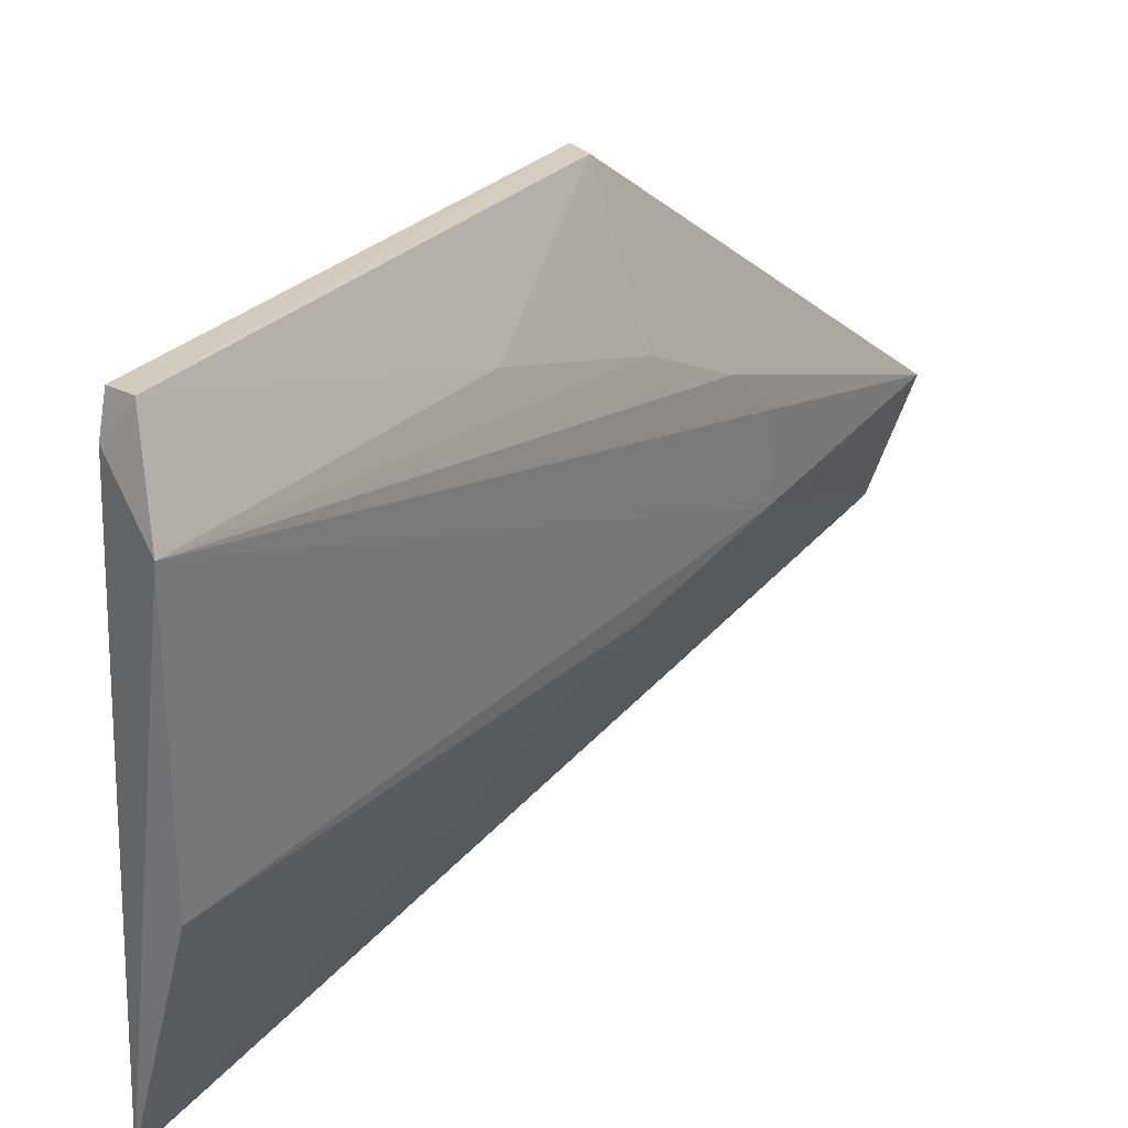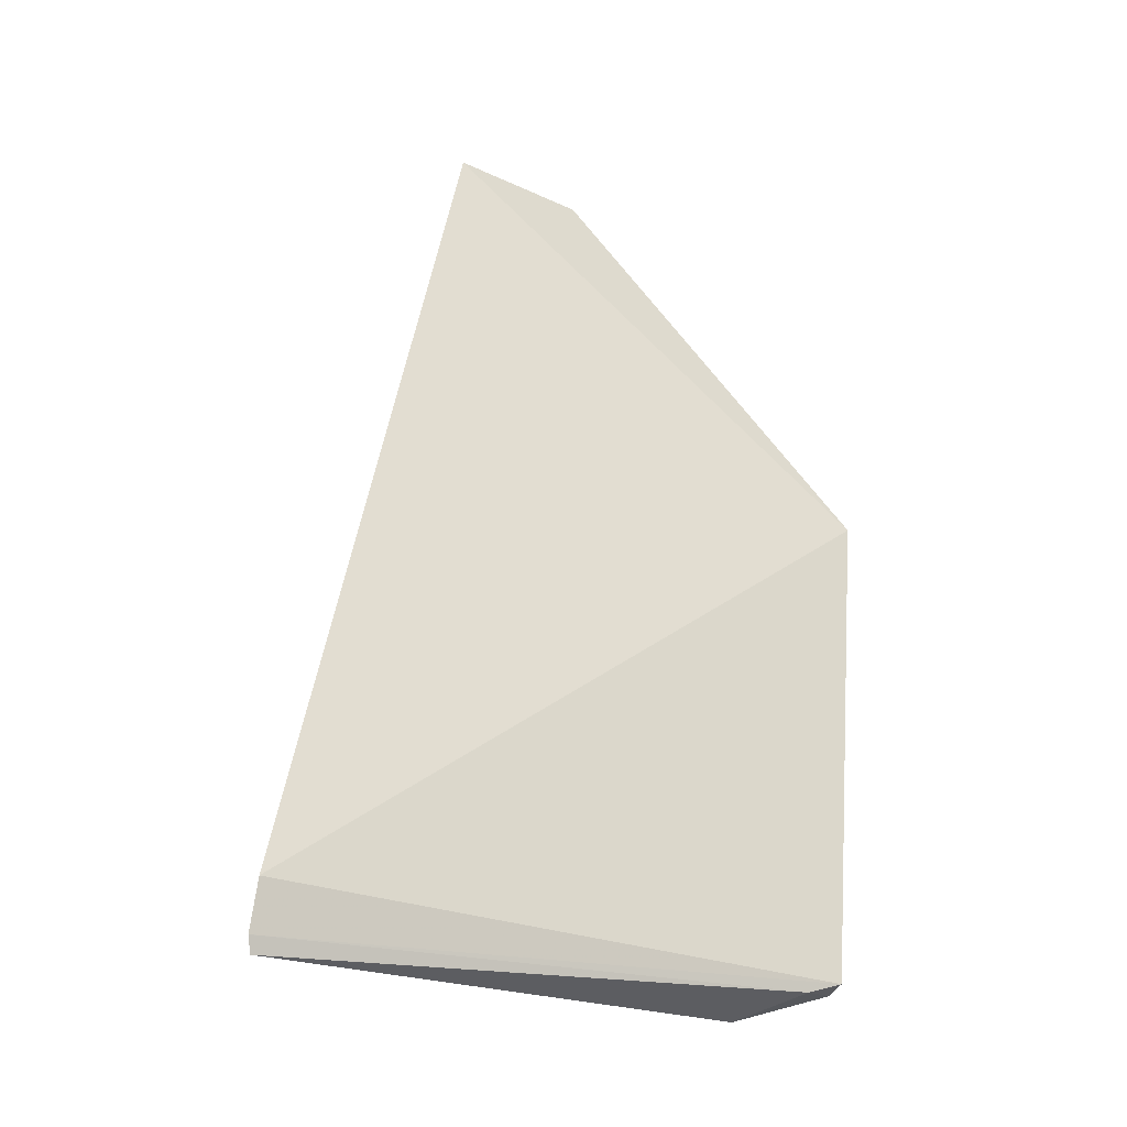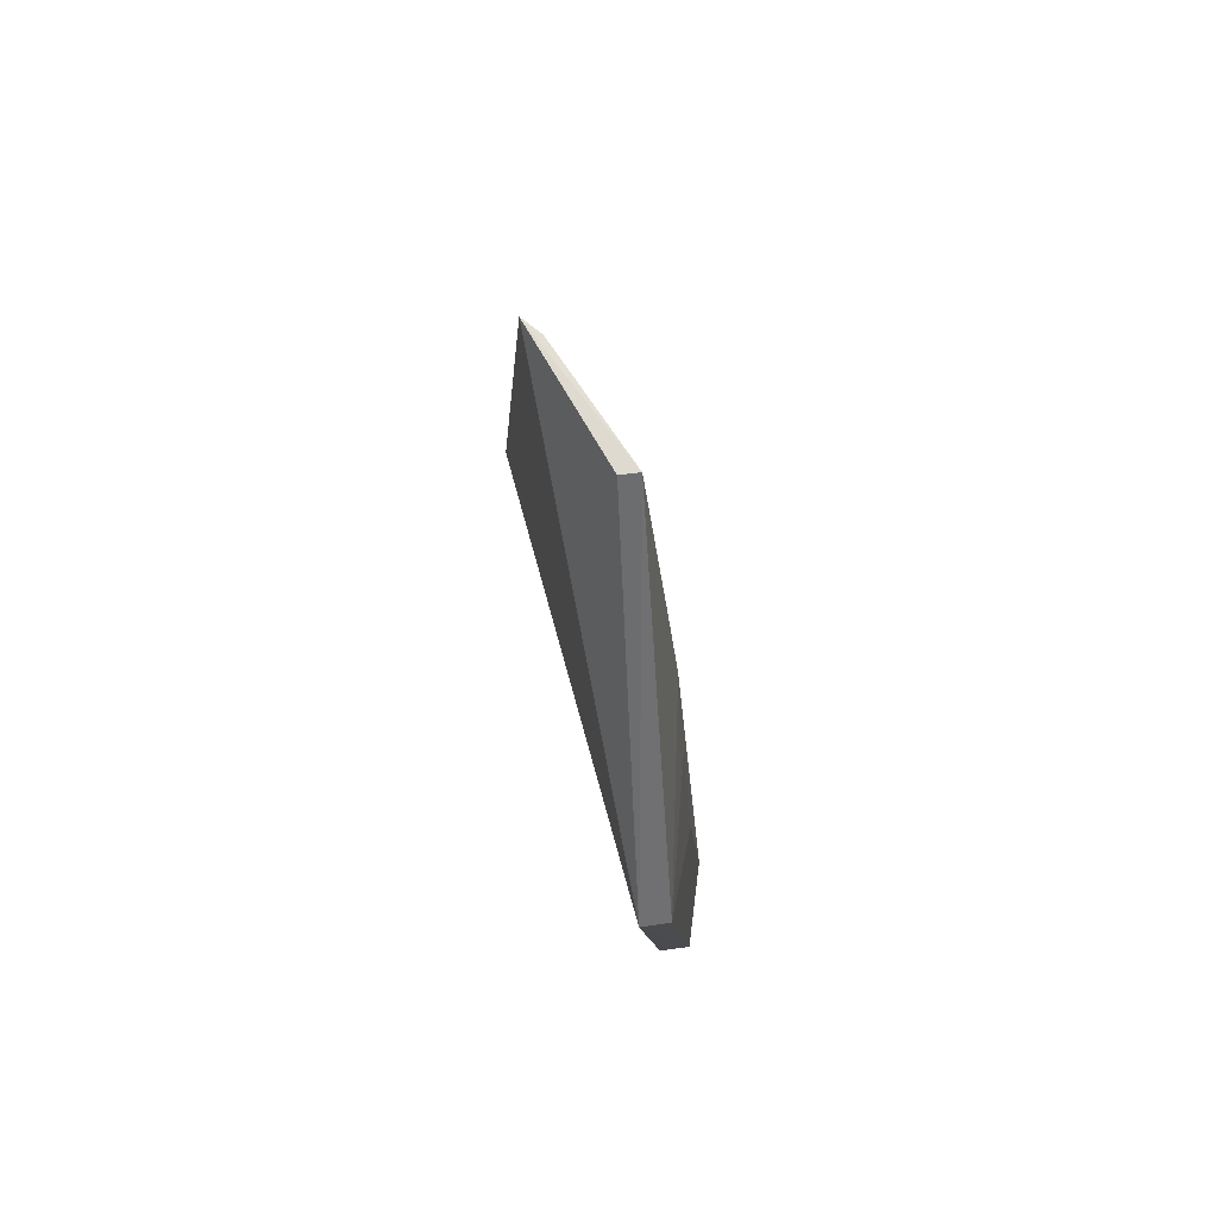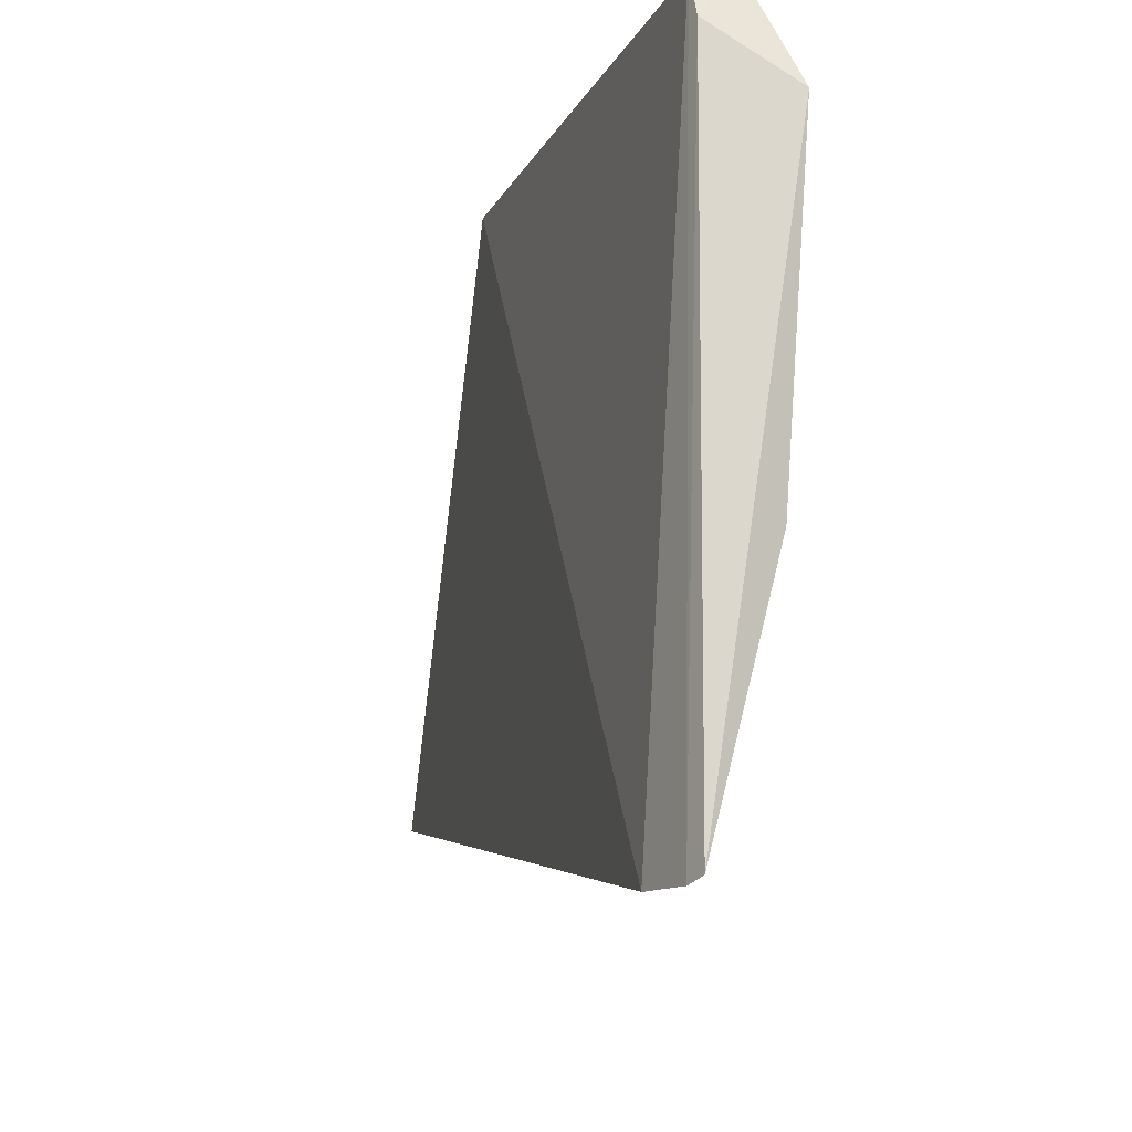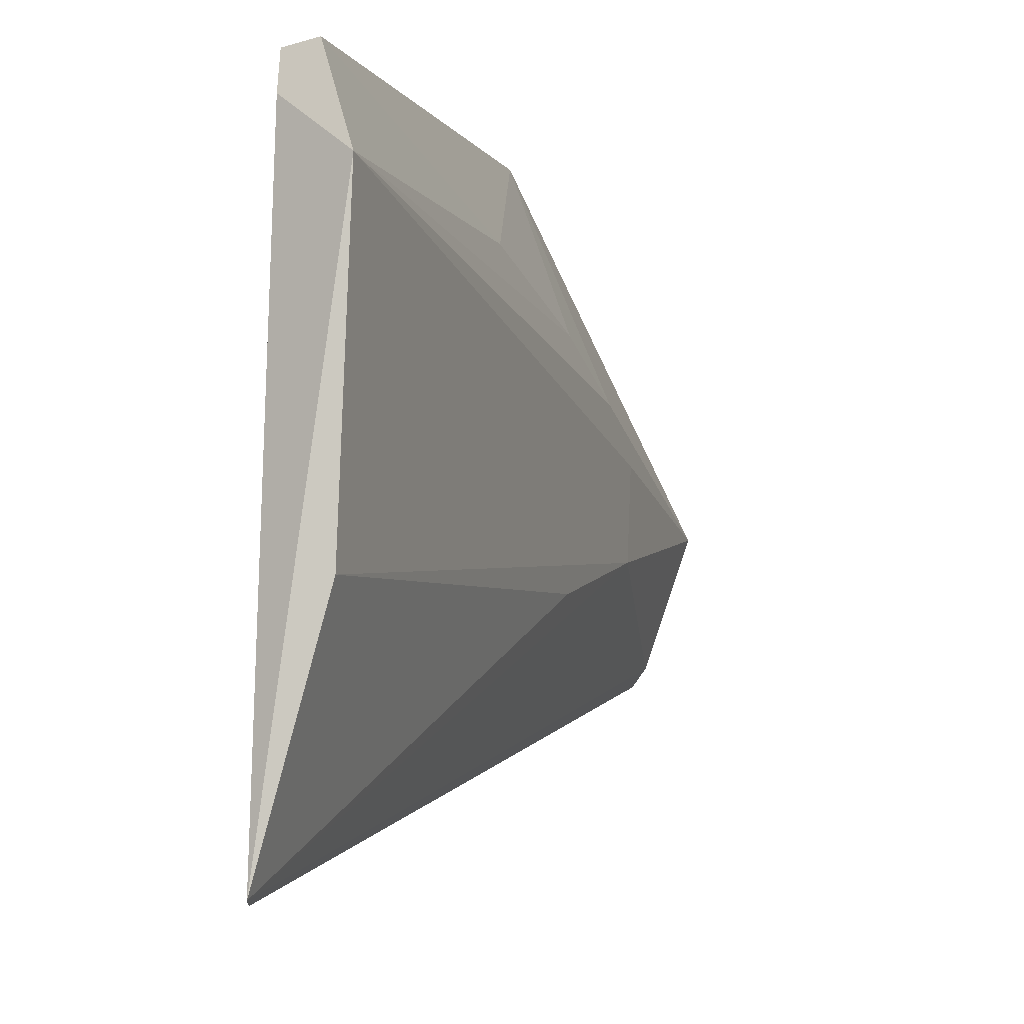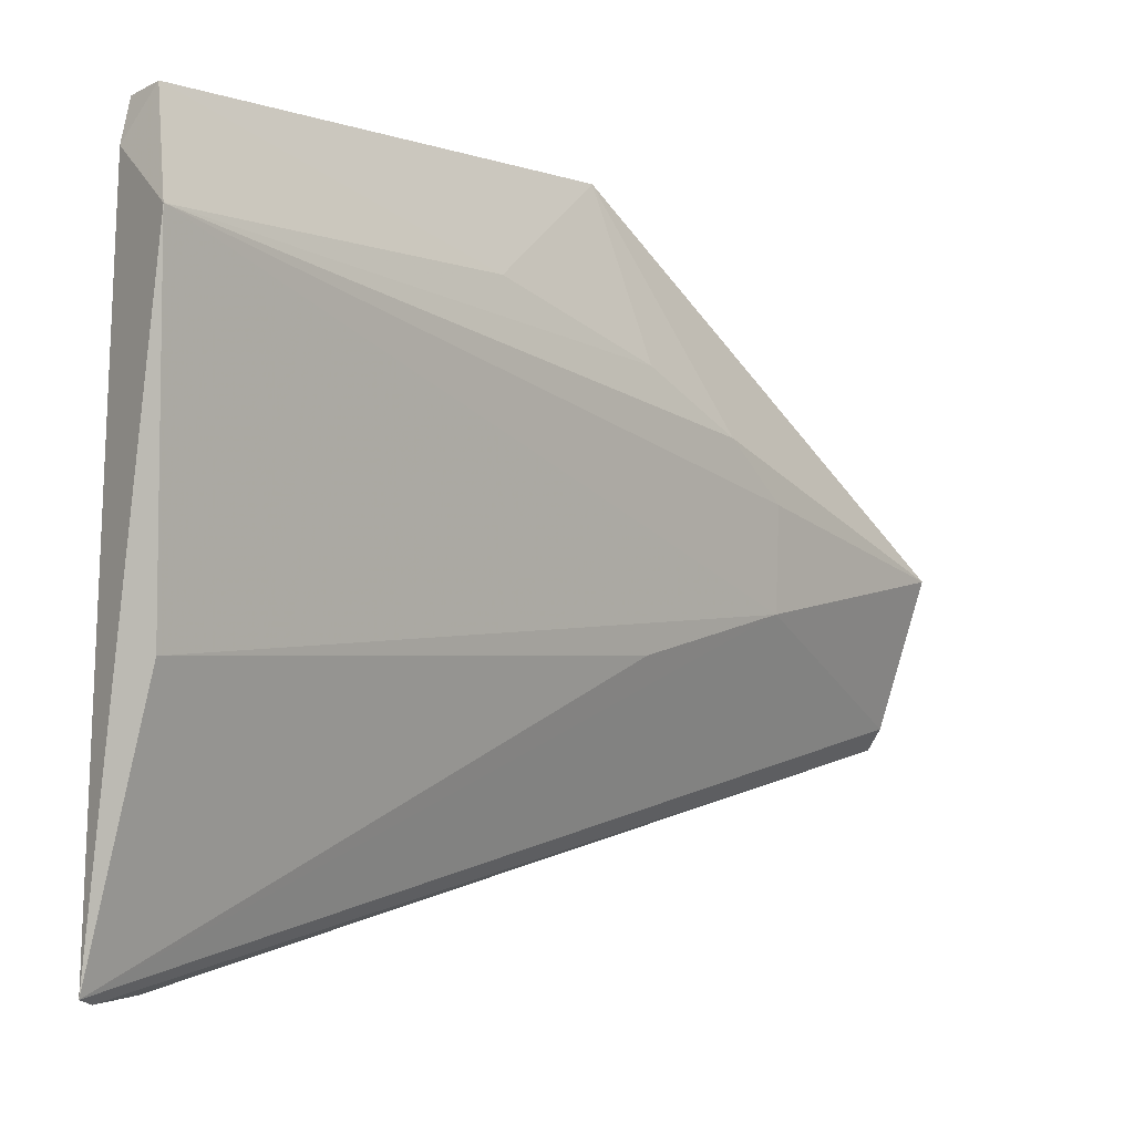
<metadata>
{"format":"obj","ext":"obj","renderer":"f3d","projection":"perspective","resolution":1024,"background":"white","views":[{"elev":27.9,"azim":40.6,"up":"+Z"},{"elev":-25.5,"azim":-111.3,"up":"+Y"},{"elev":75.4,"azim":-14.7,"up":"+Y"},{"elev":-15.2,"azim":-13.3,"up":"+Z"},{"elev":-6.1,"azim":20.6,"up":"+Z"},{"elev":-5.0,"azim":41.5,"up":"+Z"}]}
</metadata>
<code>
v 0.03798 0.02056 0.05759
v 0.04337 -0.0151 0.04981
v 0.04119 0.04817 0.03667
v 0.03656 -0.01026 0.0139
v 0.03839 -0.01297 0.05602
v 0.04215 -0.01416 0.02945
v 0.03695 0.04818 0.02627
v 0.04194 0.02822 0.0436
v 0.04072 -0.01326 0.05628
v 0.03584 0.02151 0.05744
v 0.04172 0.03243 0.03379
v 0.03803 -0.01496 0.01398
v 0.04162 0.009263 0.05031
v 0.03857 -0.01375 0.05348
v 0.03982 0.0483 0.03652
v 0.04199 0.0324 0.04012
v 0.03798 0.04804 0.02758
v 0.03756 -0.01381 0.01367
v 0.04158 0.02101 0.03095
v 0.04164 0.02133 0.04696
f 8 3 1
f 10 4 5
f 10 7 4
f 10 1 3
f 10 9 1
f 10 5 9
f 11 2 6
f 12 6 2
f 13 9 2
f 13 1 9
f 14 9 5
f 14 2 9
f 14 12 2
f 15 10 3
f 15 3 7
f 15 7 10
f 16 8 2
f 16 2 11
f 16 11 3
f 16 3 8
f 17 7 3
f 17 3 11
f 17 12 7
f 17 11 12
f 18 5 4
f 18 4 7
f 18 7 12
f 18 14 5
f 18 12 14
f 19 12 11
f 19 11 6
f 19 6 12
f 20 8 1
f 20 1 13
f 20 13 2
f 20 2 8

</code>
